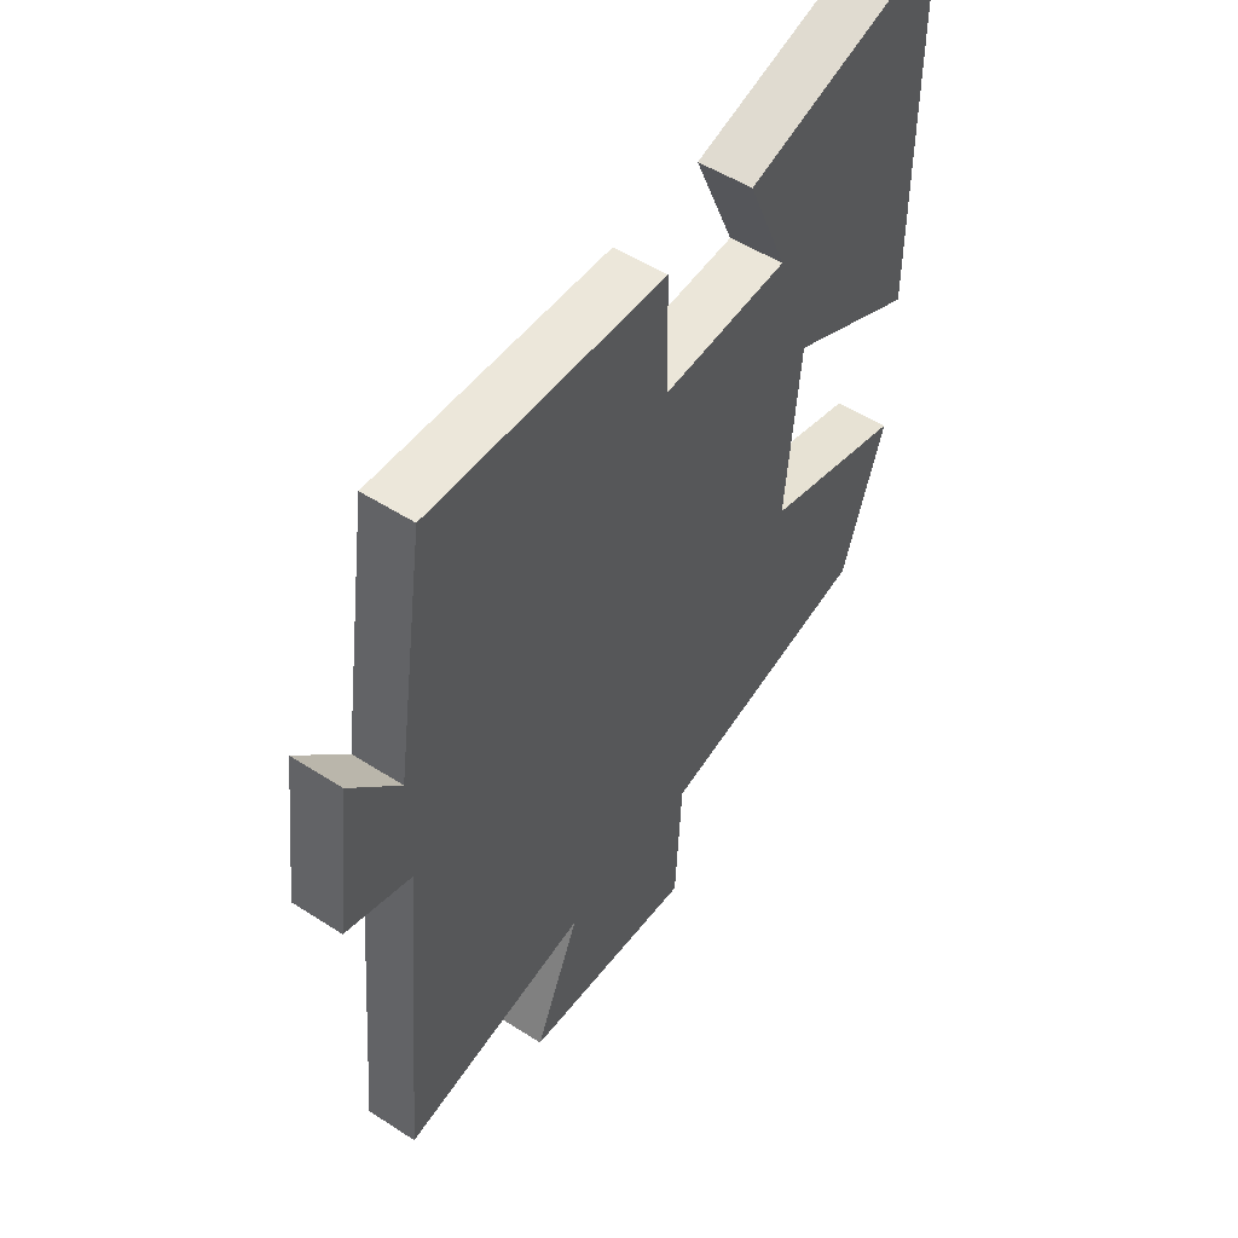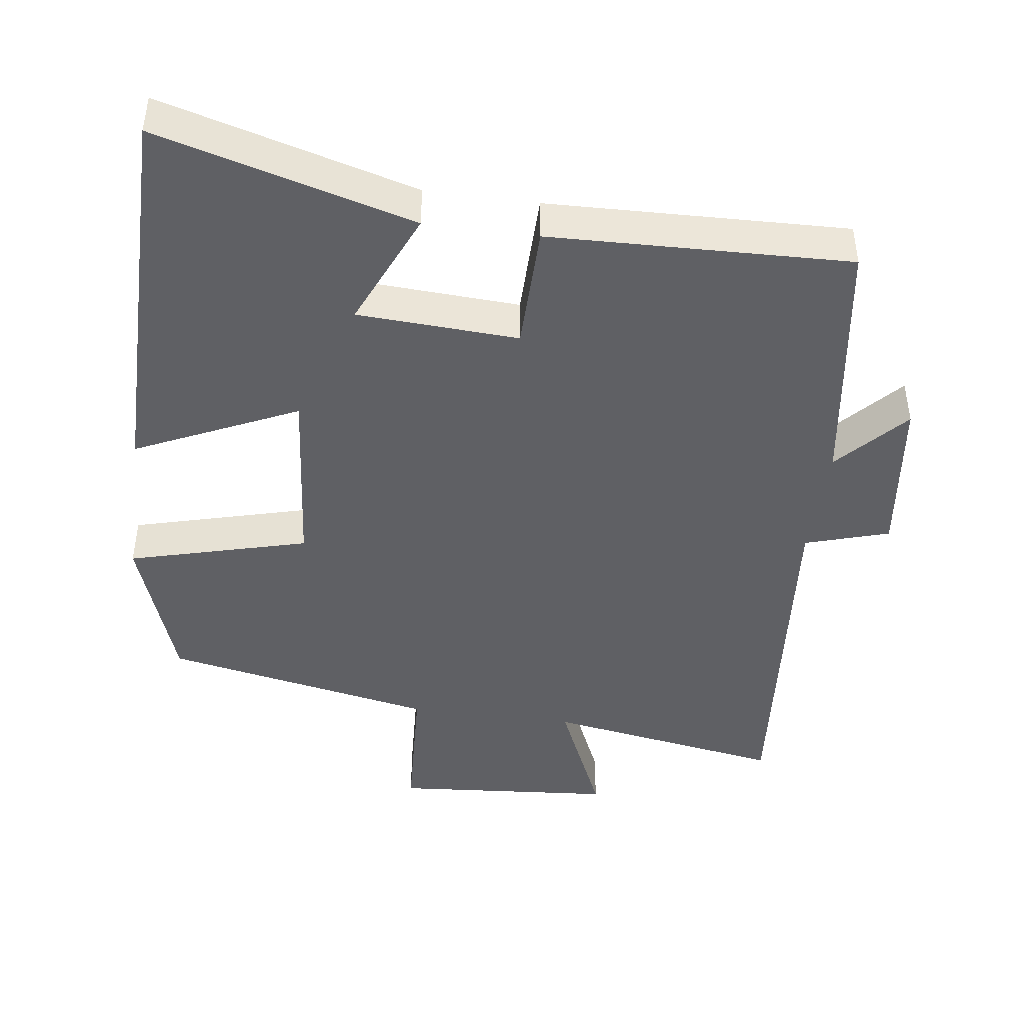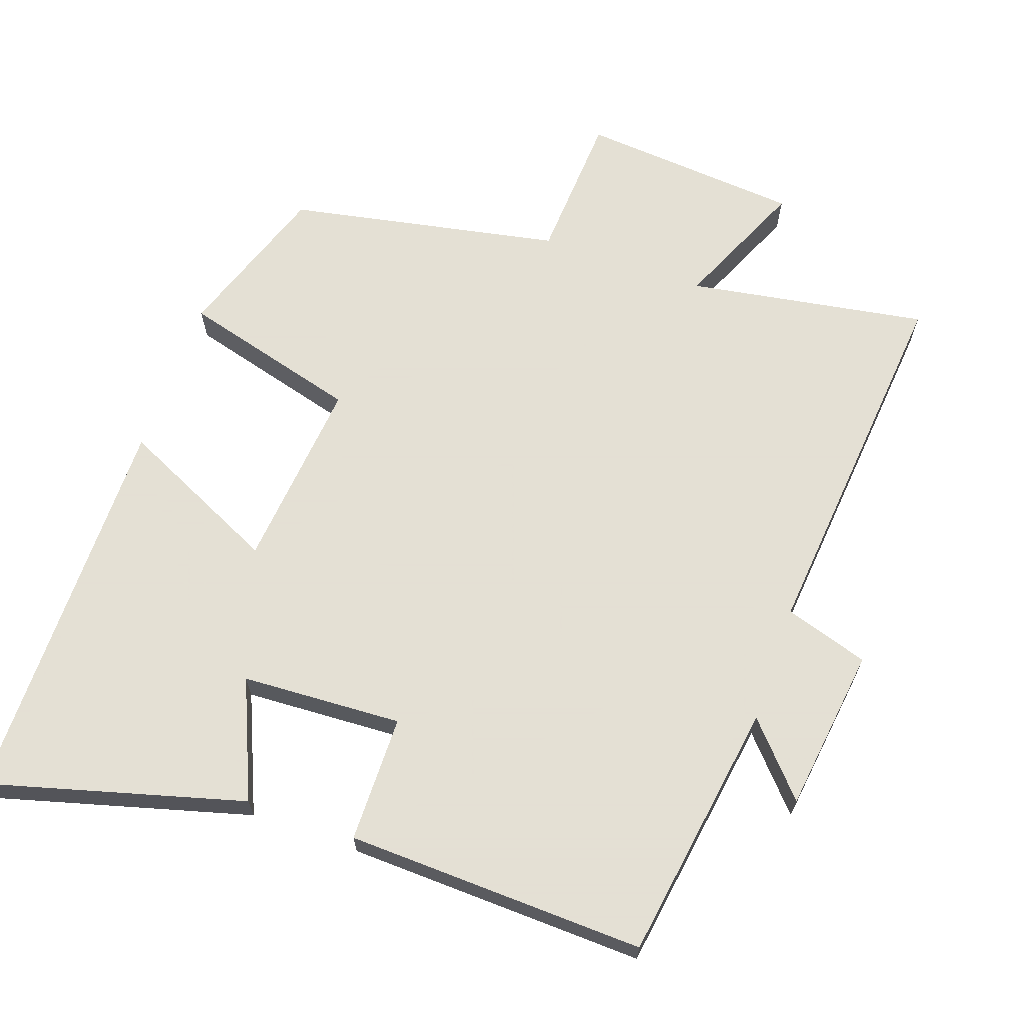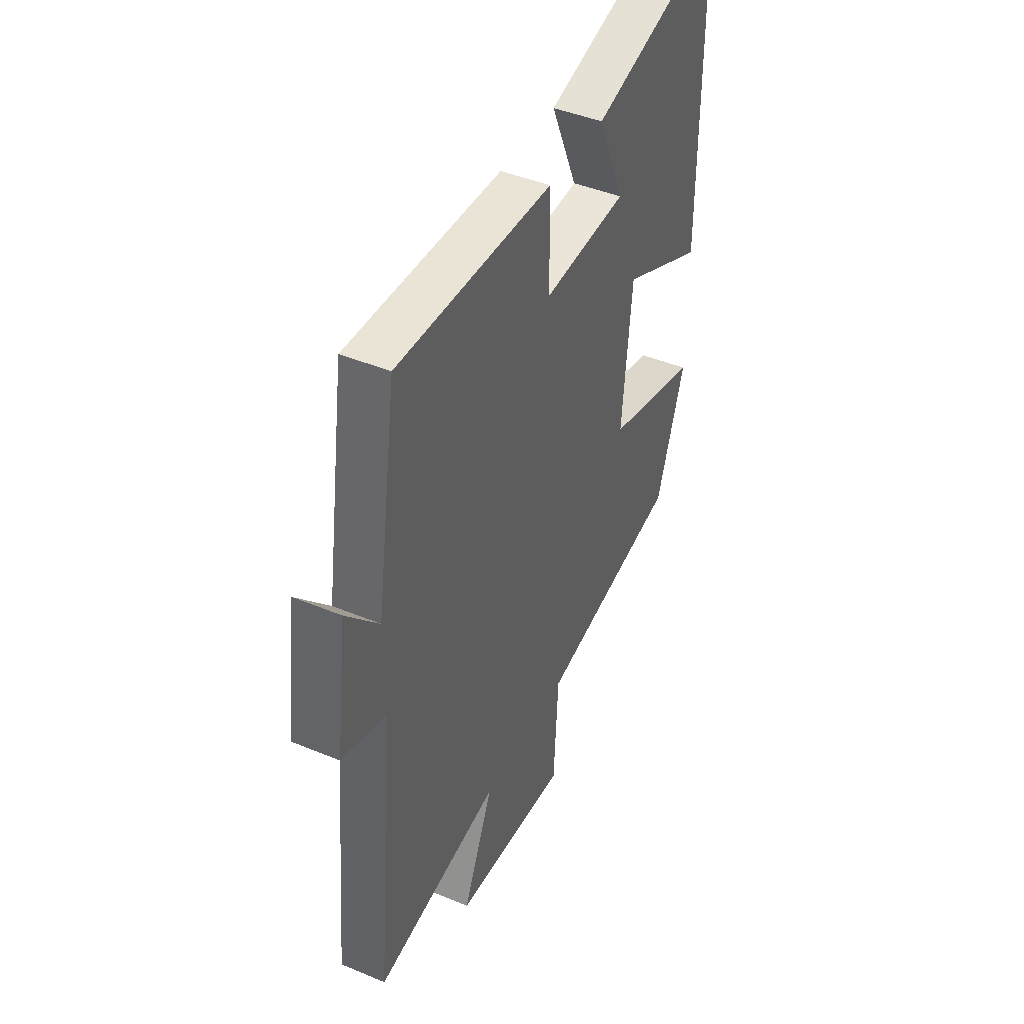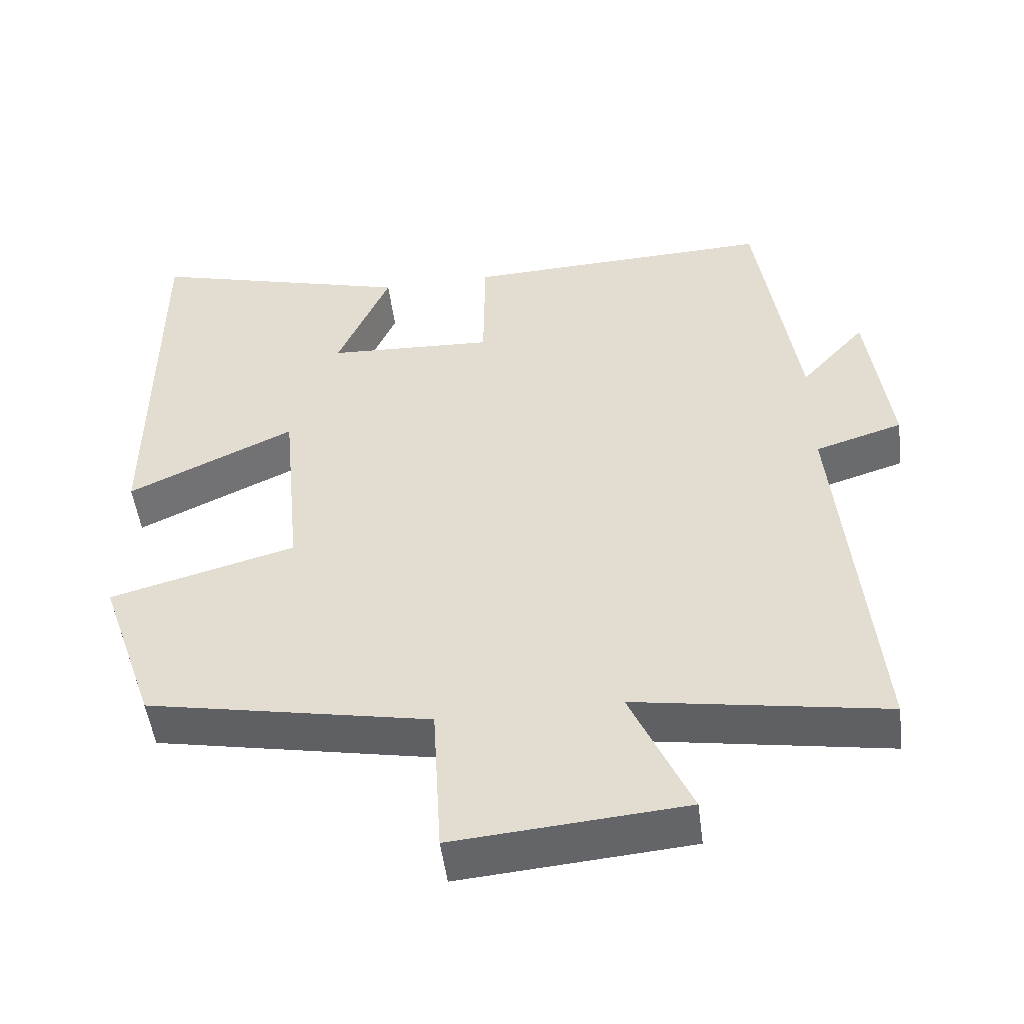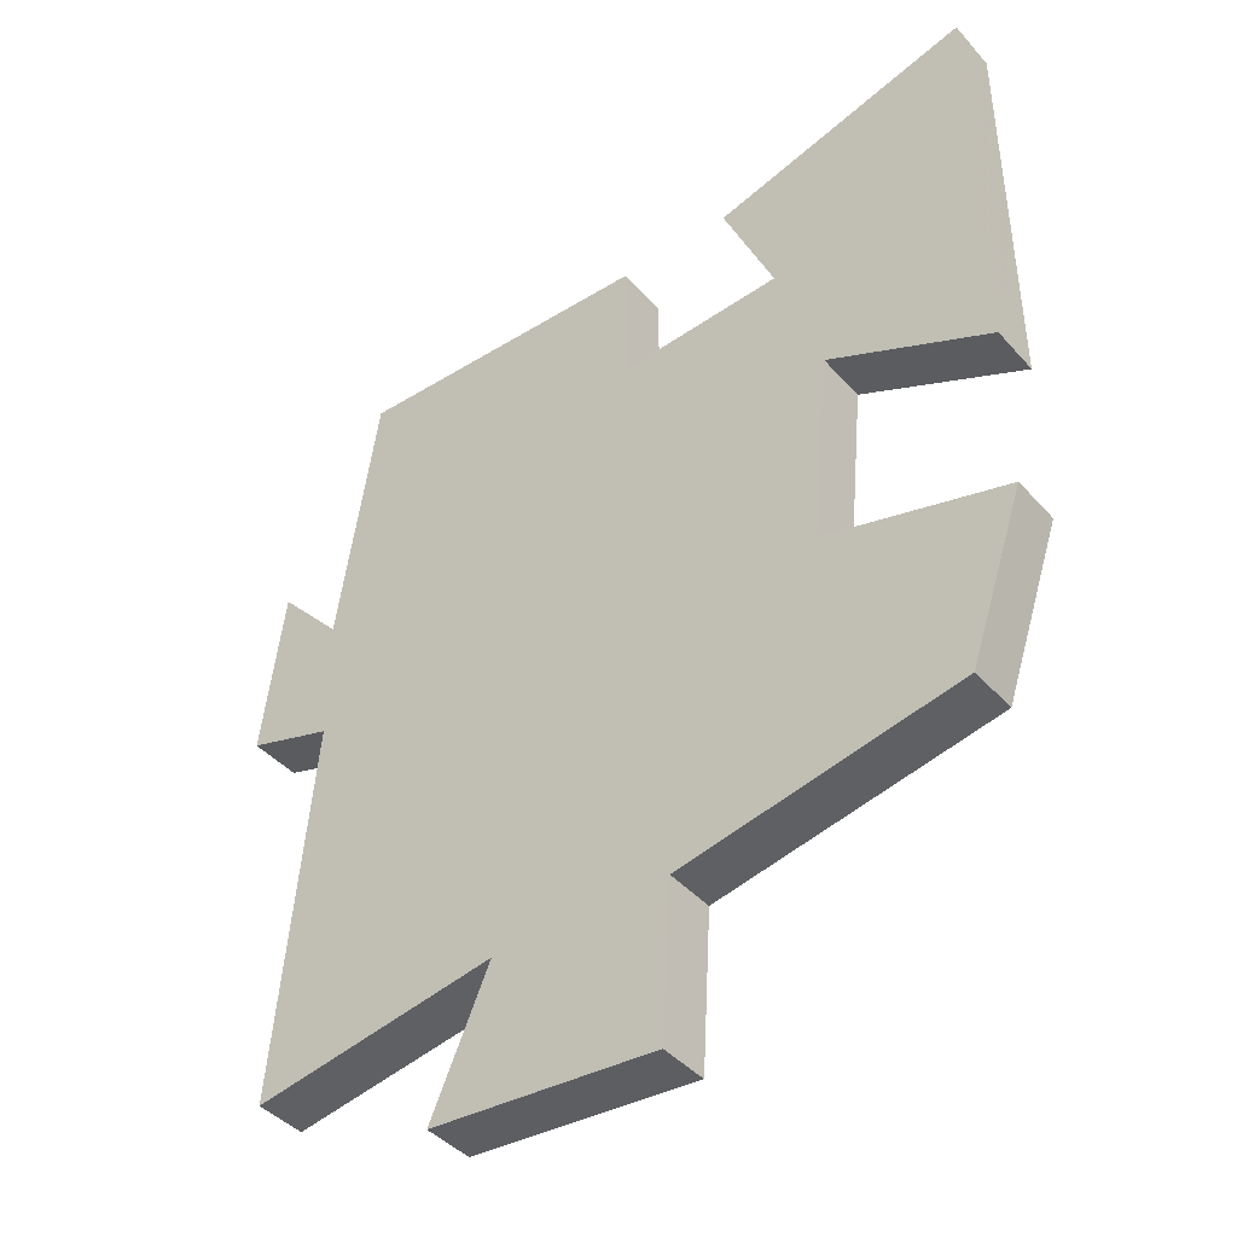
<metadata>
{"format":"obj","ext":"obj","renderer":"f3d","projection":"perspective","resolution":1024,"background":"white","views":[{"elev":51.6,"azim":125.0,"up":"+Z"},{"elev":-44.0,"azim":-7.8,"up":"+Y"},{"elev":66.2,"azim":19.4,"up":"+Y"},{"elev":43.8,"azim":116.1,"up":"+Z"},{"elev":-50.5,"azim":7.3,"up":"+Z"},{"elev":-42.3,"azim":-142.2,"up":"+Z"}]}
</metadata>
<code>
v -0.423 0.07 -0.424
v -0.5 0.07 -0.199
v -0.246 0.07 -0.13
v -0.272 0.07 0.142
v -0.5 0.07 0.035
v -0.499 0.07 0.6
v -0.137 0.07 0.5
v -0.209 0.07 0.332
v 0.019 0.07 0.32
v 0.021 0.07 0.5
v 0.445 0.07 0.514
v 0.5 0.07 0.145
v 0.589 0.07 0.244
v 0.619 0.07 0.01
v 0.5 0.07 -0.027
v 0.548 0.07 -0.557
v 0.208 0.07 -0.5
v 0.29 0.07 -0.687
v -0.024 0.07 -0.713
v -0.036 0.07 -0.5
v -0.423 0 -0.424
v -0.5 0 -0.199
v -0.246 0 -0.13
v -0.272 0 0.142
v -0.5 0 0.035
v -0.499 0 0.6
v -0.137 0 0.5
v -0.209 0 0.332
v 0.019 0 0.32
v 0.021 0 0.5
v 0.445 0 0.514
v 0.5 0 0.145
v 0.589 0 0.244
v 0.619 0 0.01
v 0.5 0 -0.027
v 0.548 0 -0.557
v 0.208 0 -0.5
v 0.29 0 -0.687
v -0.024 0 -0.713
v -0.036 0 -0.5
f 17 18 19 20
f 1 2 3
f 20 1 3
f 17 20 3
f 17 3 4
f 16 17 4
f 15 16 4
f 12 13 14 15
f 11 12 15
f 10 11 15
f 9 10 15
f 8 9 15 4
f 5 6 7 8
f 4 5 8
f 40 39 38 37
f 23 22 21
f 23 21 40
f 23 40 37
f 24 23 37
f 24 37 36
f 24 36 35
f 35 34 33 32
f 35 32 31
f 35 31 30
f 35 30 29
f 24 35 29 28
f 28 27 26 25
f 28 25 24
f 1 21 22 2
f 2 22 23 3
f 3 23 24 4
f 4 24 25 5
f 5 25 26 6
f 6 26 27 7
f 7 27 28 8
f 8 28 29 9
f 9 29 30 10
f 10 30 31 11
f 11 31 32 12
f 12 32 33 13
f 13 33 34 14
f 14 34 35 15
f 15 35 36 16
f 16 36 37 17
f 17 37 38 18
f 18 38 39 19
f 19 39 40 20
f 20 40 21 1

</code>
